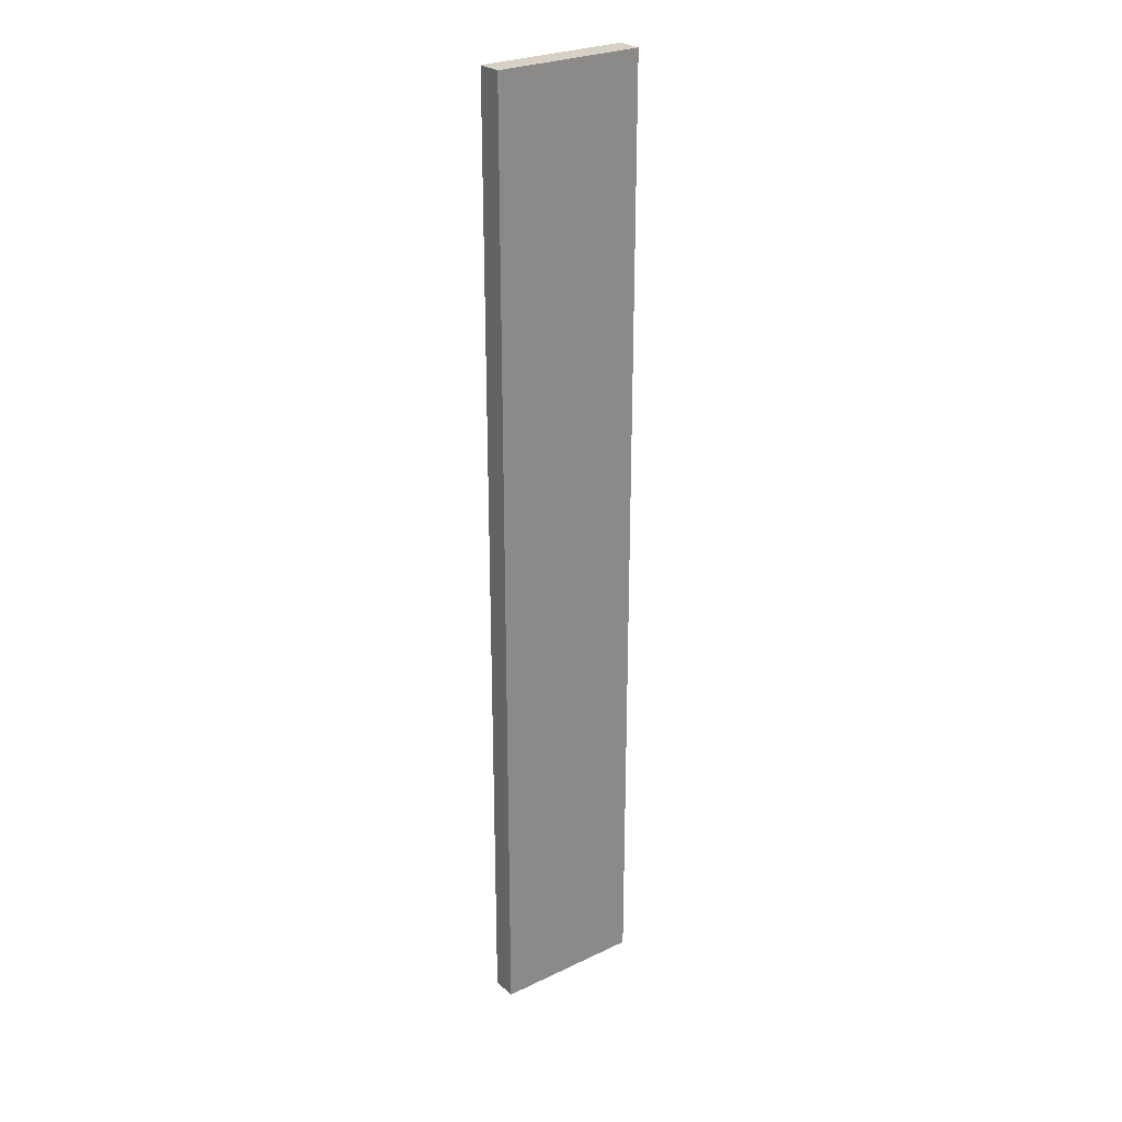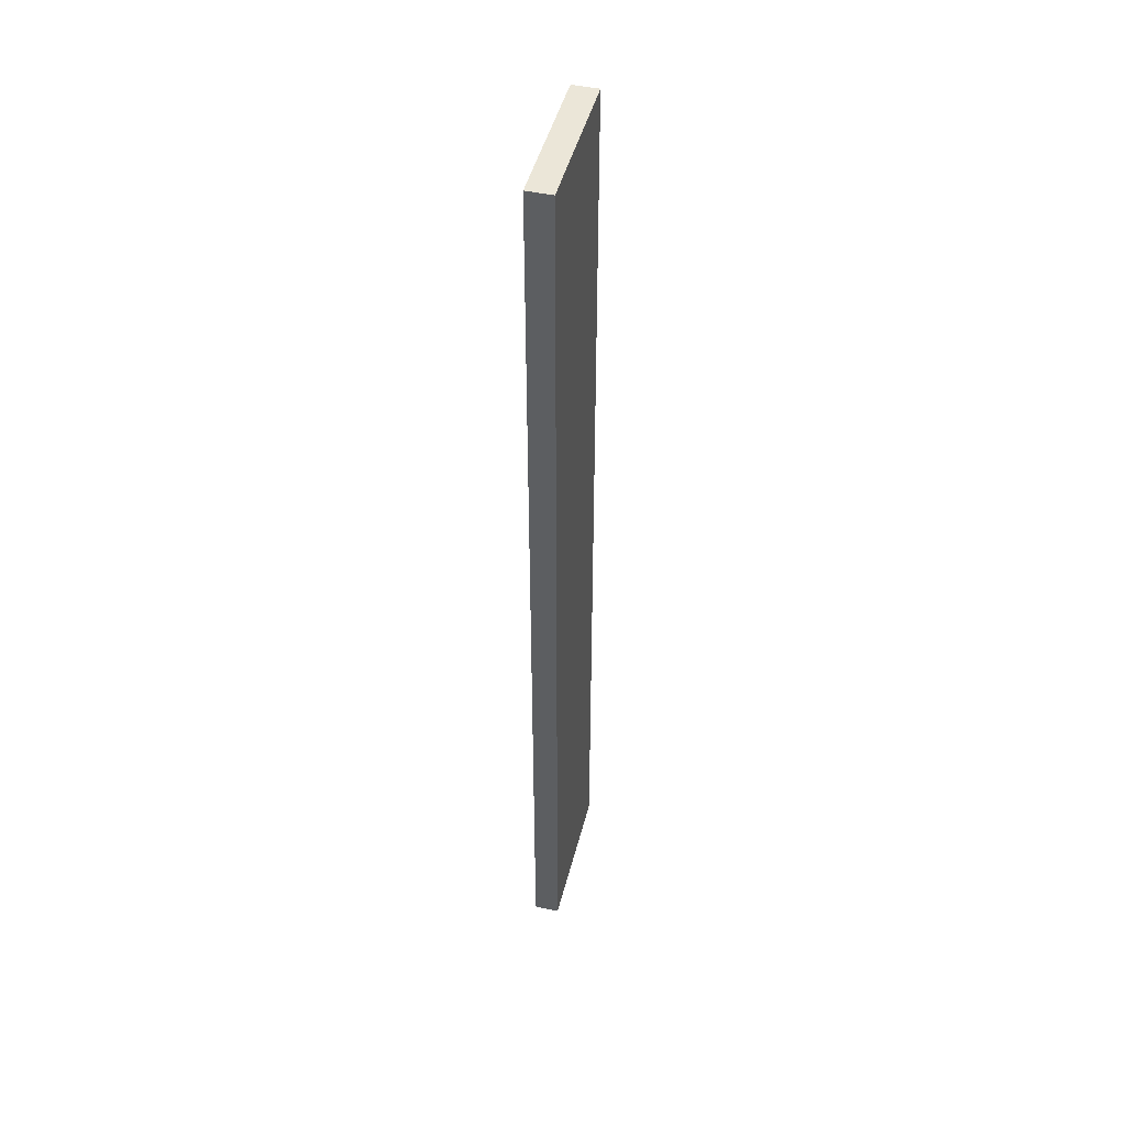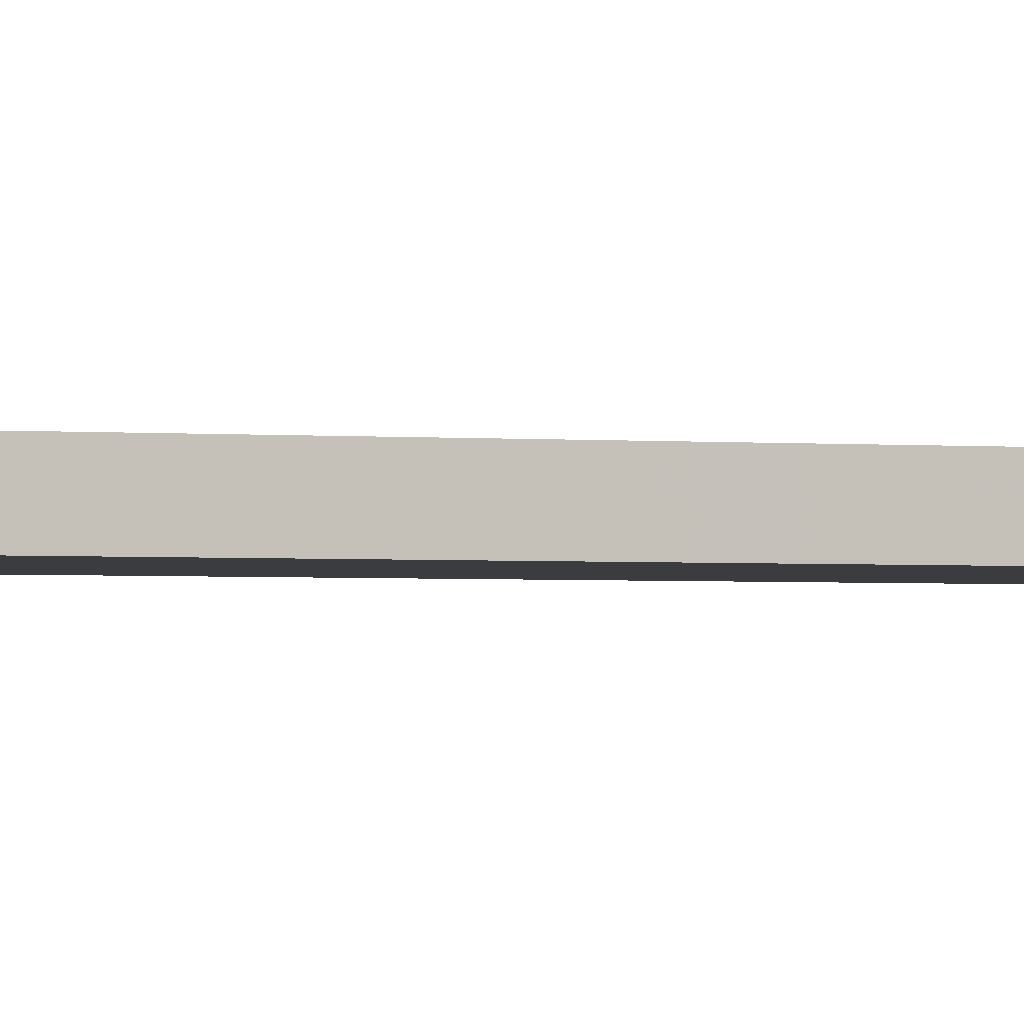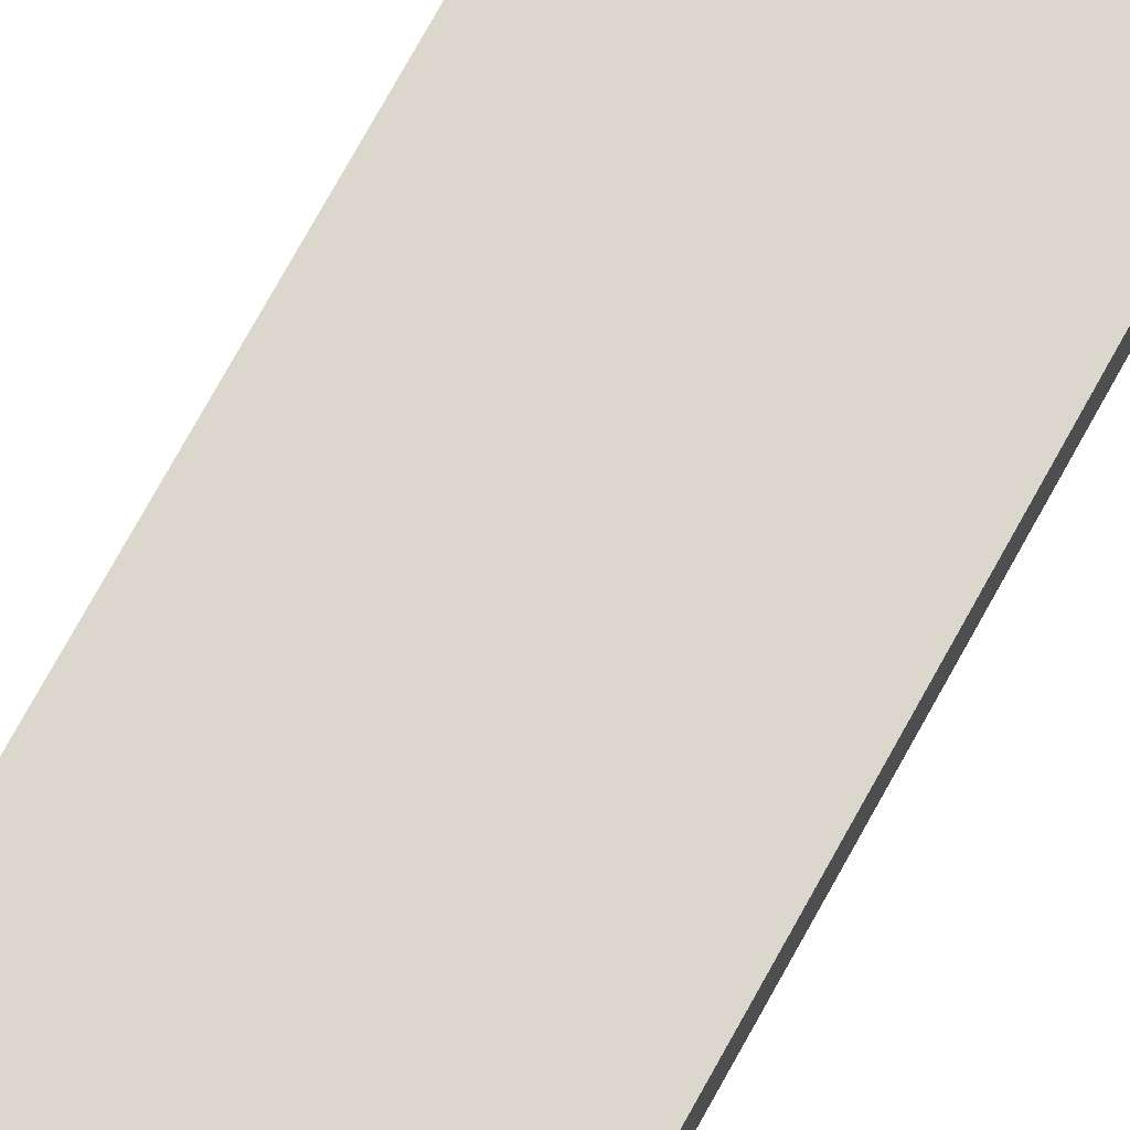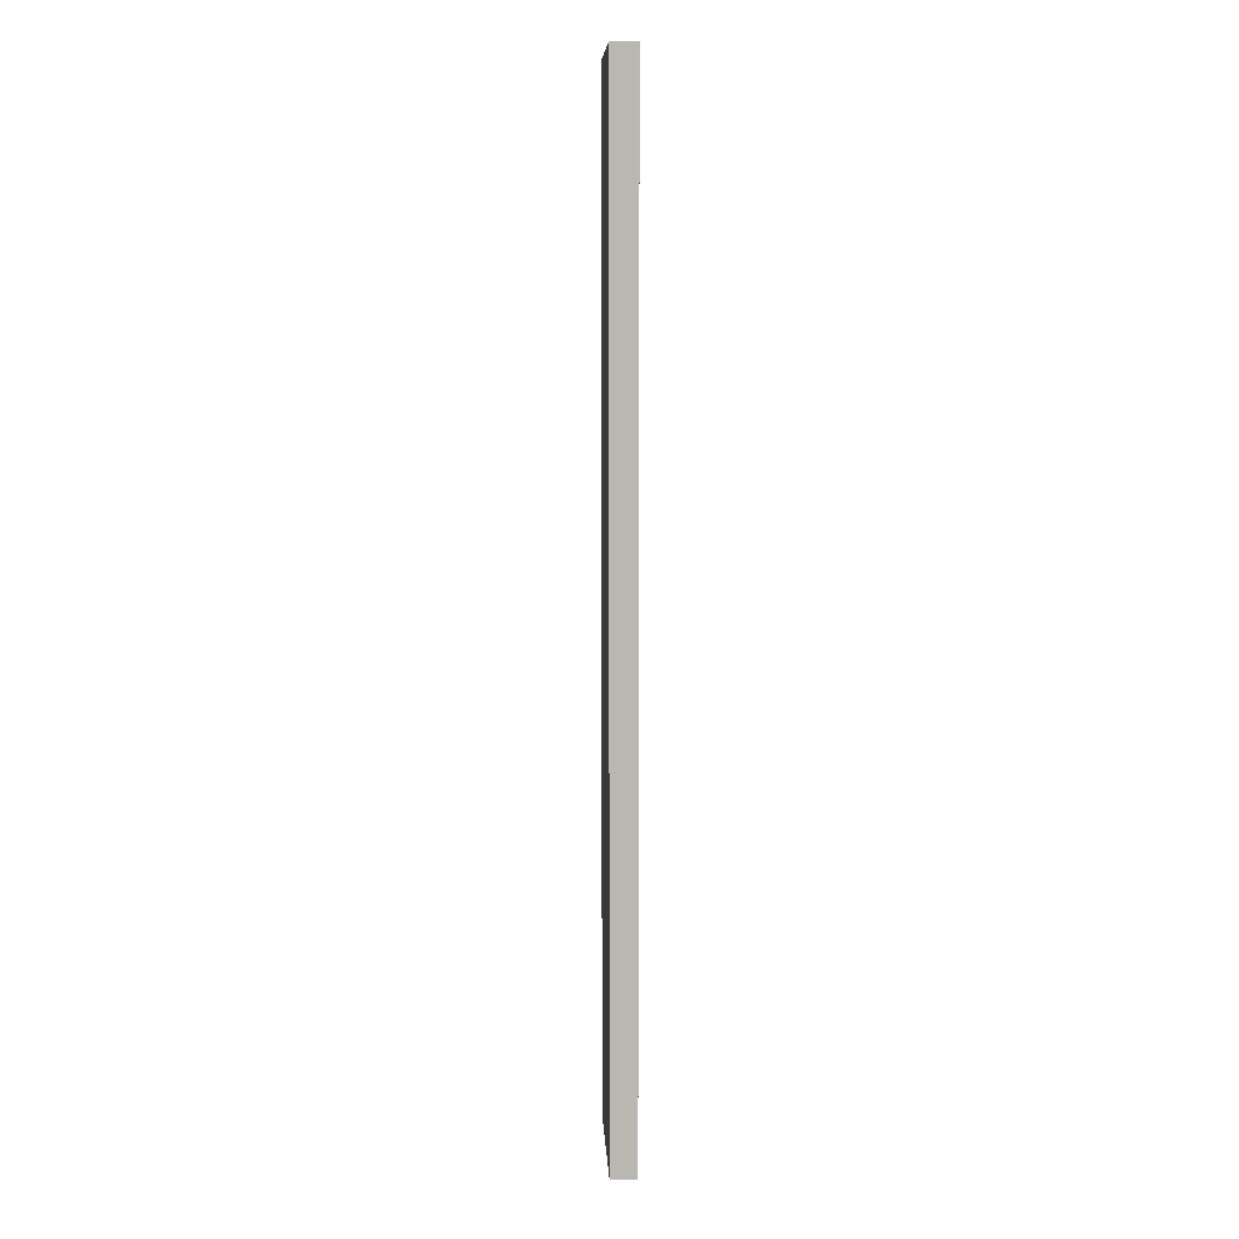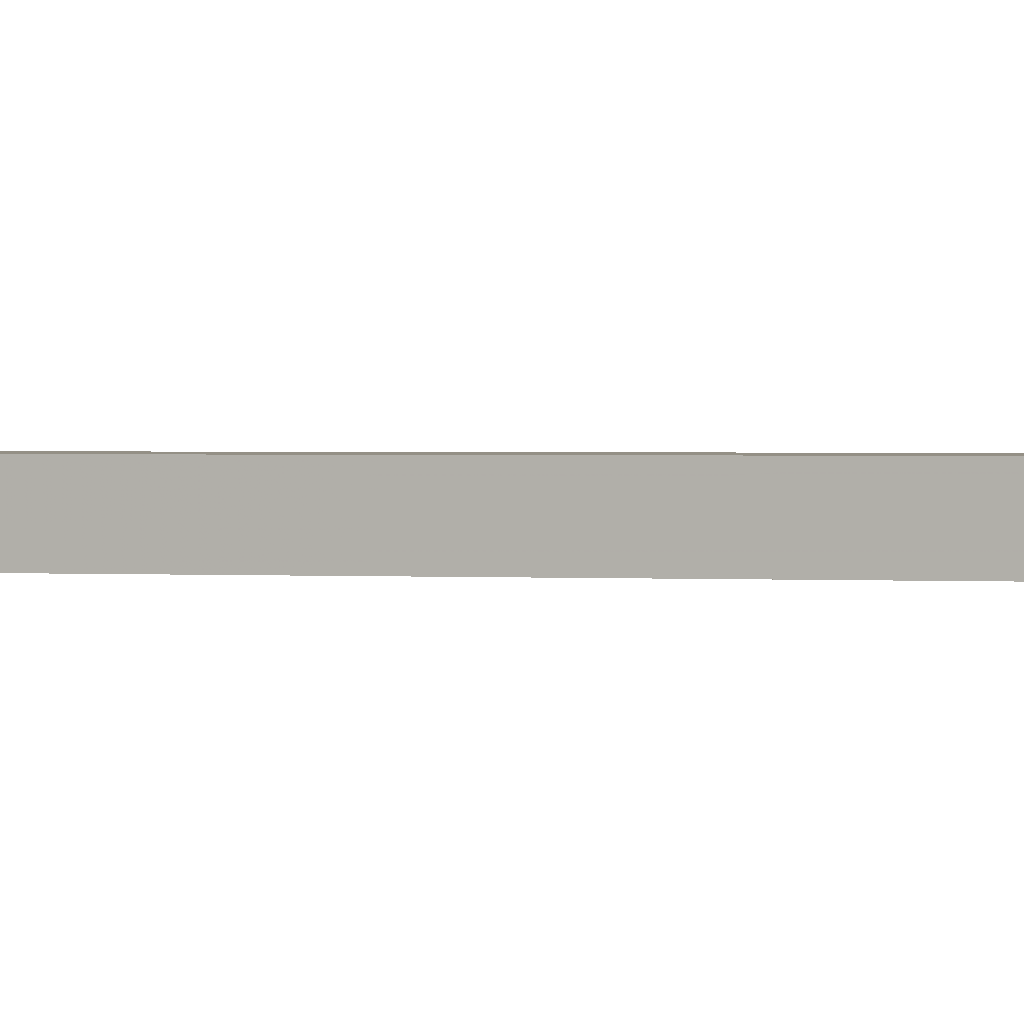
<metadata>
{"format":"obj","ext":"obj","renderer":"f3d","projection":"perspective","resolution":1024,"background":"white","views":[{"elev":26.7,"azim":-36.5,"up":"+Y"},{"elev":46.4,"azim":104.1,"up":"+Y"},{"elev":-1.8,"azim":68.2,"up":"+Z"},{"elev":73.0,"azim":-151.3,"up":"+Z"},{"elev":8.4,"azim":87.1,"up":"+Y"},{"elev":0.6,"azim":-65.1,"up":"+Z"}]}
</metadata>
<code>
v 1.286 -1.396 0.03118
v 1.614 -1.396 0.03117
v 1.614 0.7265 0.03117
v 1.286 0.7265 0.03117
v 1.614 -1.396 -0.02383
v 1.286 -1.396 -0.02382
v 1.286 0.7265 -0.02383
v 1.614 0.7265 -0.02383
f 1 6 5
f 5 2 1
f 2 5 8
f 8 3 2
f 3 8 7
f 7 4 3
f 1 4 7
f 7 6 1
f 3 4 1
f 1 2 3
f 7 8 5
f 5 6 7

</code>
